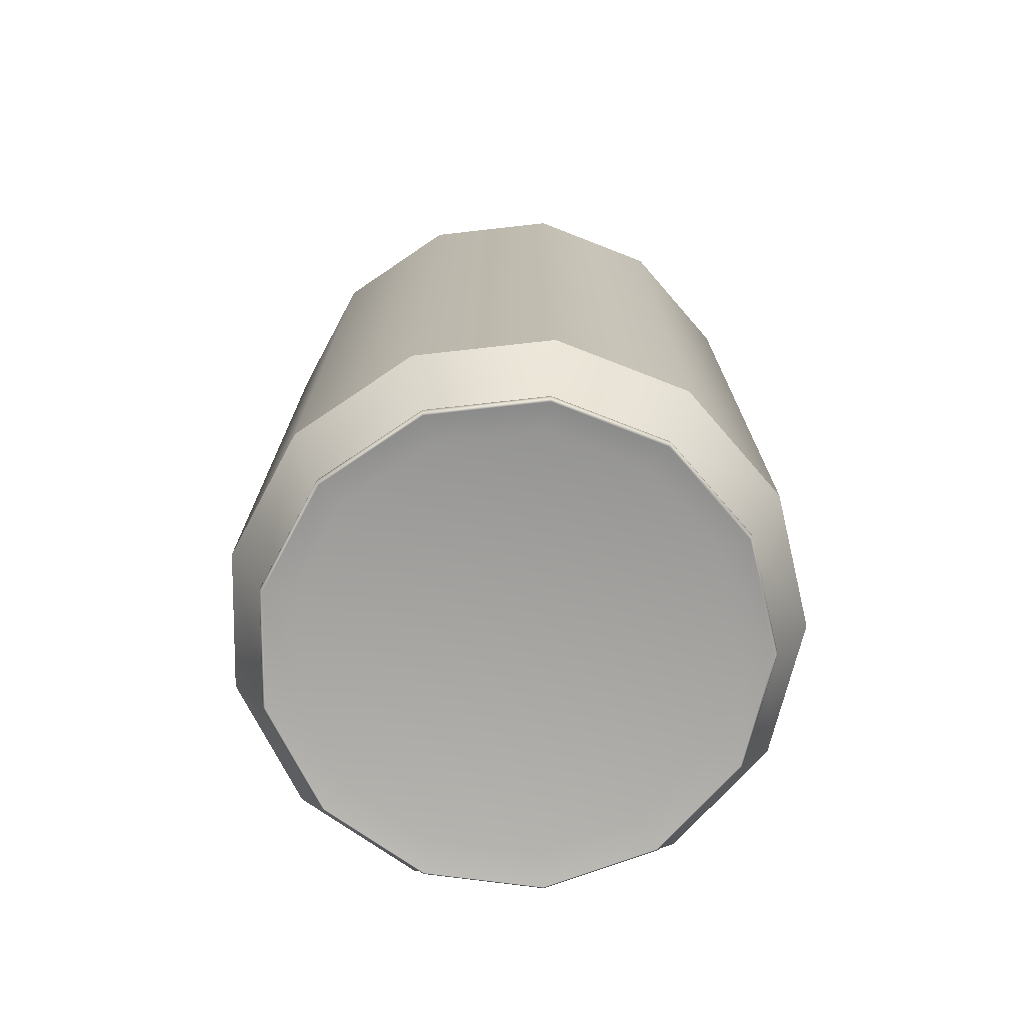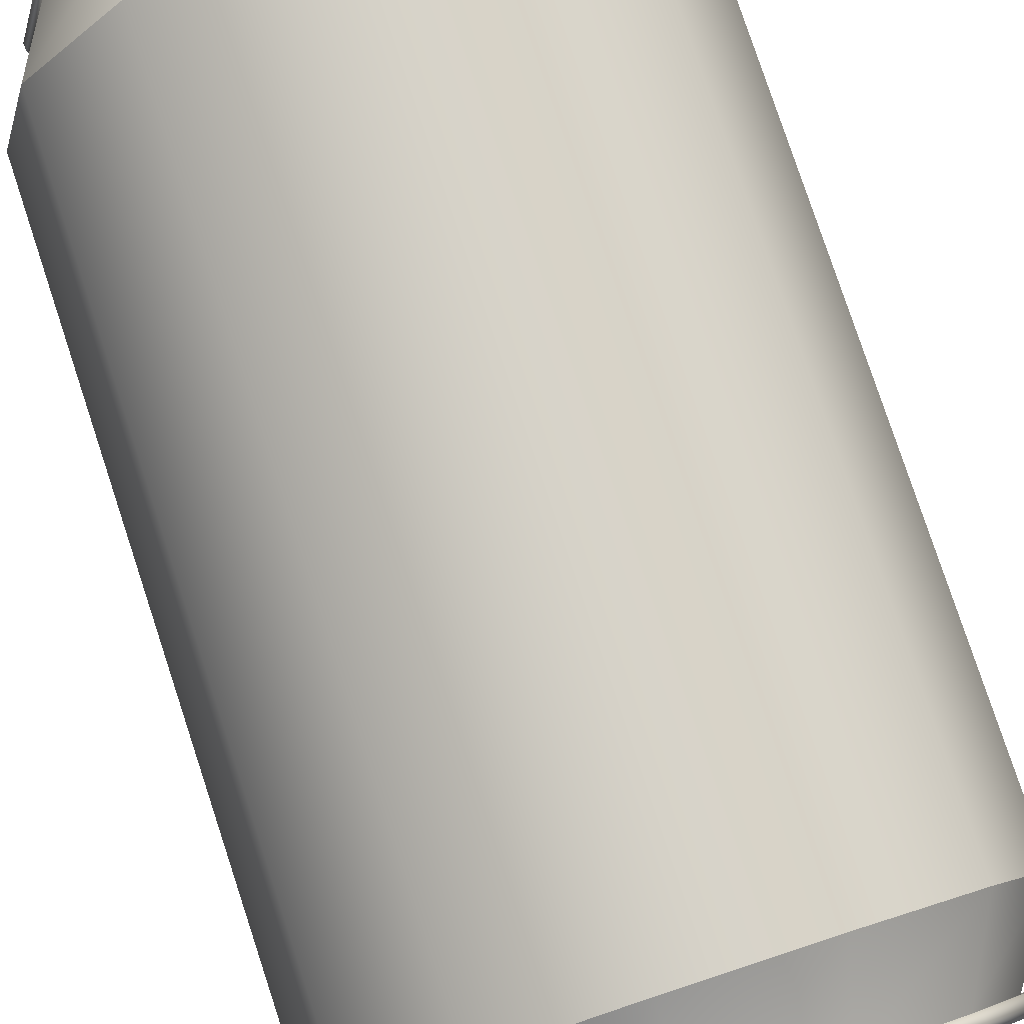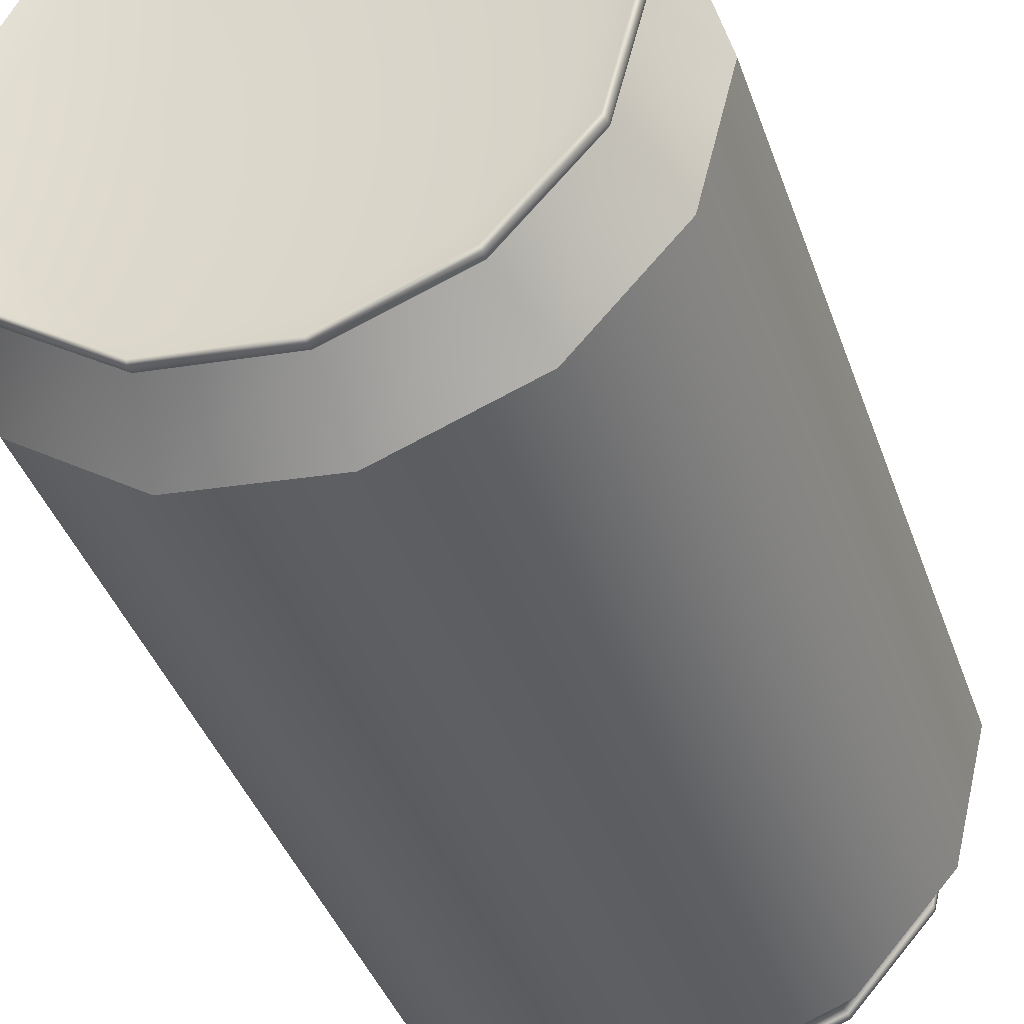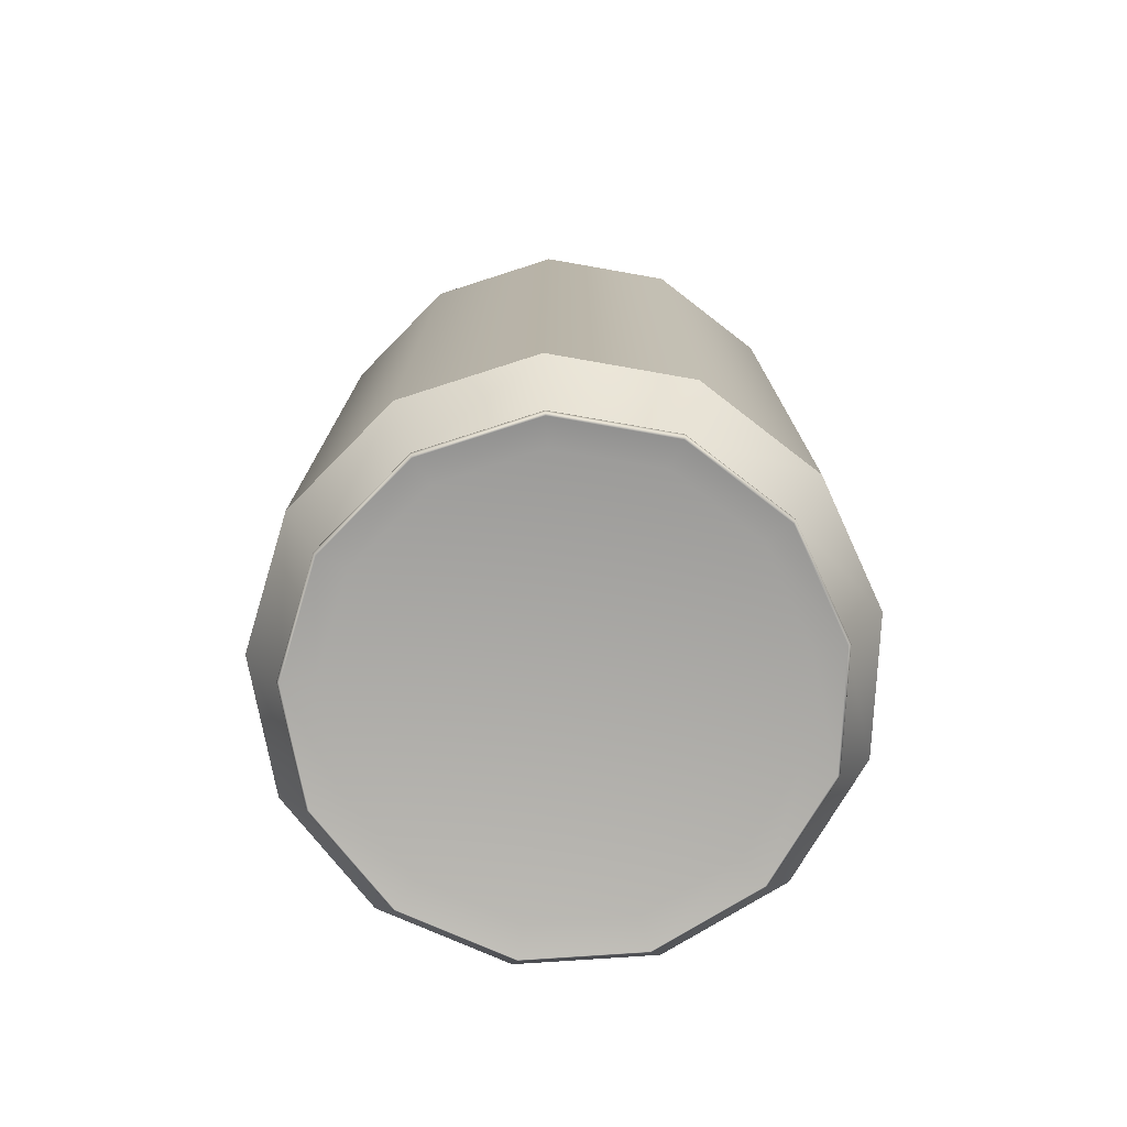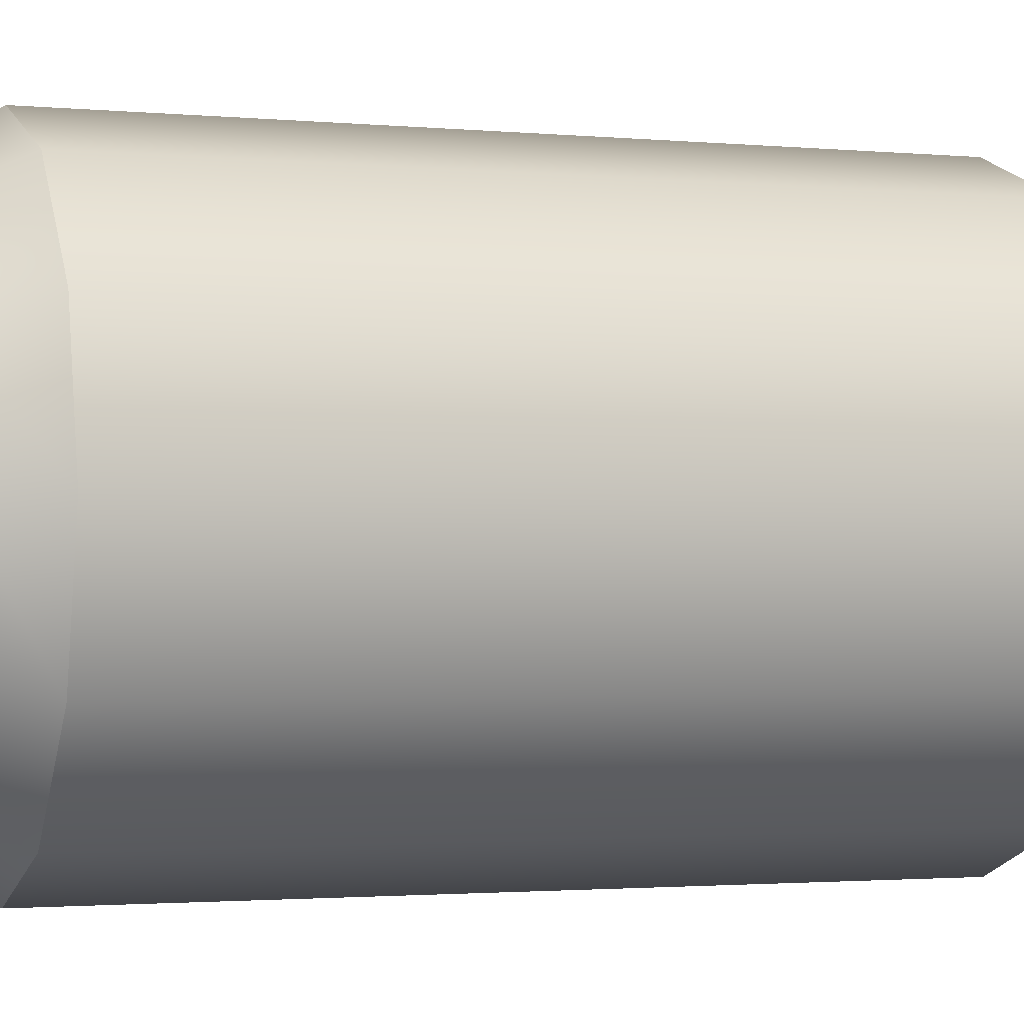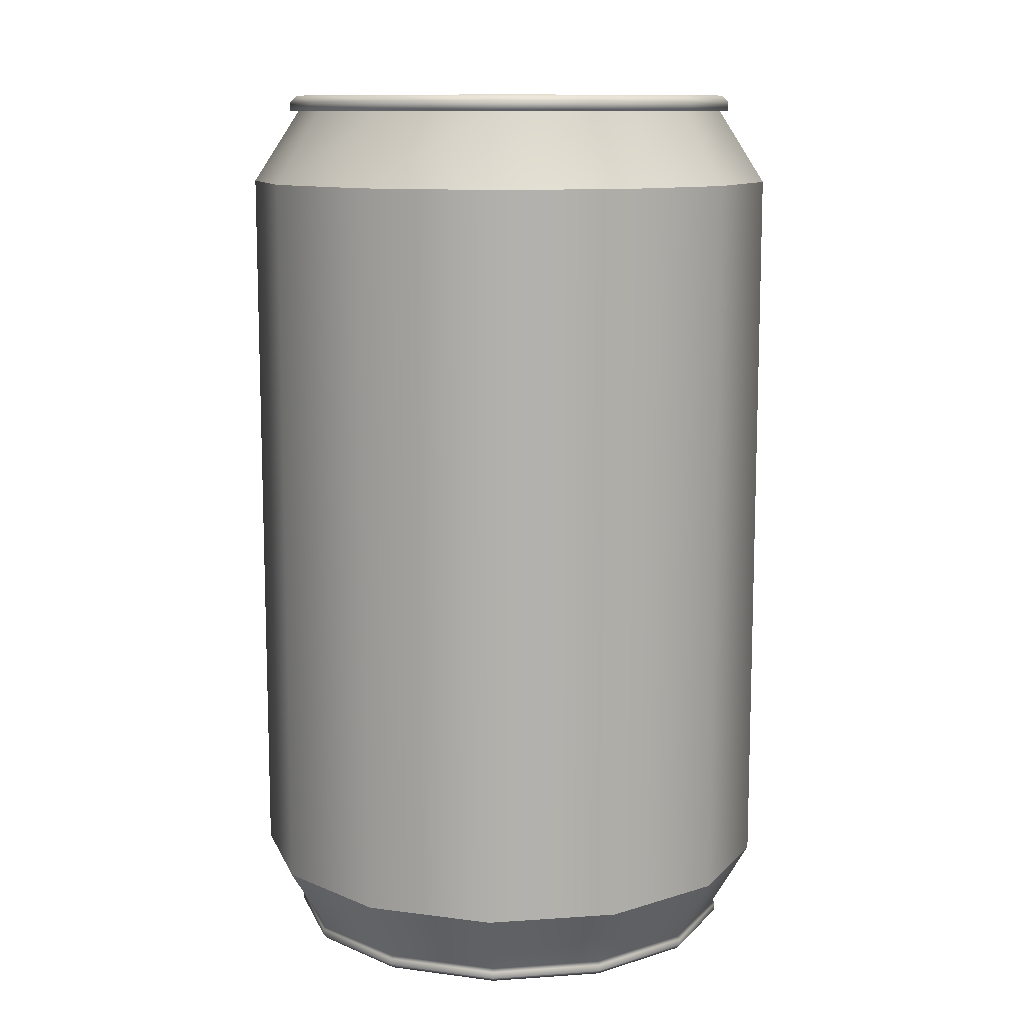
<metadata>
{"format":"obj","ext":"obj","renderer":"f3d","projection":"perspective","resolution":1024,"background":"white","views":[{"elev":-73.9,"azim":-14.4,"up":"+Z"},{"elev":79.4,"azim":-18.3,"up":"+Y"},{"elev":-39.6,"azim":-161.8,"up":"+Y"},{"elev":-76.4,"azim":-58.4,"up":"+Z"},{"elev":-1.7,"azim":-109.7,"up":"+Y"},{"elev":11.1,"azim":-141.2,"up":"+Z"}]}
</metadata>
<code>
v -1.022 -0.5362 0.35
v -0.6554 -0.9495 0.35
v -0.6554 -0.9495 3.474
v -1.022 -0.5362 3.474
v -0.1391 -1.145 0.35
v -0.1391 -1.145 3.474
v 0.4091 -1.079 0.35
v 0.4091 -1.079 3.474
v 0.8636 -0.7651 0.35
v 0.8636 -0.7651 3.474
v 1.12 -0.2761 0.35
v 1.12 -0.2761 3.474
v 1.12 0.2761 0.35
v 1.12 0.2761 3.474
v 0.8636 0.7651 0.35
v 0.8636 0.7651 3.474
v 0.4091 1.079 0.35
v 0.4091 1.079 3.474
v -0.1391 1.145 0.35
v -0.1391 1.145 3.474
v -0.6554 0.9495 0.35
v -0.6554 0.9495 3.474
v -1.022 0.5362 0.35
v -1.022 0.5362 3.474
v -1.154 -0 0.35
v -1.154 0 3.474
v -0.4974 -0.7147 0.05903
v -0.773 -0.4036 0.05903
v -0.004146 -0 0.05903
v -0.1088 -0.862 0.05903
v 0.3038 -0.8119 0.05903
v 0.6458 -0.5758 0.05903
v 0.839 -0.2078 0.05903
v 0.839 0.2078 0.05903
v 0.6458 0.5758 0.05903
v 0.3038 0.8119 0.05903
v -0.1088 0.862 0.05903
v -0.4974 0.7147 0.05903
v -0.773 0.4036 0.05903
v -0.8725 -0 0.05903
v -0.6409 0.333 3.782
v -0.02171 0.03897 3.782
v -0.4134 0.5897 3.782
v -0.878 -0.4595 0.06836
v -0.5641 -0.8138 0.06836
v -0.1216 -0.9816 0.06836
v 0.3483 -0.9246 0.06836
v 0.7378 -0.6557 0.06836
v 0.9577 -0.2366 0.06836
v 0.9577 0.2366 0.06836
v 0.7378 0.6557 0.06836
v 0.3483 0.9246 0.06836
v -0.1216 0.9816 0.06836
v -0.5641 0.8138 0.06836
v -0.878 0.4595 0.06836
v -0.9912 -0 0.06836
v -0.5641 -0.8138 0.01104
v -0.878 -0.4595 0.01104
v -0.1216 -0.9816 0.01104
v 0.3483 -0.9246 0.01104
v 0.7378 -0.6557 0.01104
v 0.9577 -0.2366 0.01104
v 0.9577 0.2366 0.01104
v 0.7378 0.6557 0.01104
v 0.3483 0.9246 0.01104
v -0.1216 0.9816 0.01104
v -0.5641 0.8138 0.01104
v -0.878 0.4595 0.01104
v -0.9912 -0 0.01104
v -0.8472 -0.4431 3.785
v -0.9564 0 3.785
v -0.5445 -0.7847 3.785
v -0.1178 -0.9465 3.785
v 0.3352 -0.8915 3.785
v 0.7108 -0.6323 3.785
v 0.9229 -0.2282 3.785
v 0.9229 0.2282 3.785
v 0.7108 0.6323 3.785
v 0.3352 0.8915 3.785
v -0.1178 0.9465 3.785
v -0.5445 0.7847 3.785
v -0.8472 0.4431 3.785
v -0.8792 -0.4602 3.785
v -0.9926 0 3.785
v -0.5649 -0.815 3.785
v -0.1217 -0.983 3.785
v 0.3488 -0.9259 3.785
v 0.7388 -0.6567 3.785
v 0.9591 -0.237 3.785
v 0.9591 0.237 3.785
v 0.7388 0.6567 3.785
v 0.3488 0.9259 3.785
v -0.1217 0.983 3.785
v -0.5649 0.815 3.785
v -0.8792 0.4602 3.785
v -0.9227 0 3.852
v -0.8174 -0.4272 3.852
v -0.7391 -0.3854 3.726
v -0.8341 0 3.726
v -0.5256 -0.7566 3.852
v -0.4758 -0.6825 3.726
v -0.1142 -0.9126 3.852
v -0.1047 -0.8233 3.726
v 0.3226 -0.8596 3.852
v 0.2894 -0.7754 3.726
v 0.6847 -0.6096 3.852
v 0.6161 -0.55 3.726
v 0.8892 -0.22 3.852
v 0.8005 -0.1985 3.726
v 0.8892 0.22 3.852
v 0.8005 0.1985 3.726
v 0.6847 0.6096 3.852
v 0.6161 0.55 3.726
v 0.3226 0.8596 3.852
v 0.2894 0.7754 3.726
v -0.1142 0.9126 3.852
v -0.1047 0.8233 3.726
v -0.5256 0.7566 3.852
v -0.4758 0.6825 3.726
v -0.8174 0.4272 3.852
v -0.7391 0.3854 3.726
v -0.6886 -0.3585 3.772
v -0.7769 0 3.772
v -0.4437 -0.6348 3.772
v -0.09853 -0.7658 3.772
v 0.268 -0.7213 3.772
v 0.5718 -0.5115 3.772
v 0.7434 -0.1846 3.772
v 0.7434 0.1846 3.772
v 0.5718 0.5115 3.772
v 0.268 0.7213 3.772
v -0.09853 0.7658 3.772
v -0.4437 0.6348 3.772
v -0.6886 0.3585 3.772
v -0.6409 -0.333 3.782
v -0.7229 0 3.782
v -0.4134 -0.5897 3.782
v -0.09273 -0.7114 3.782
v 0.2478 -0.67 3.782
v 0.53 -0.4752 3.782
v 0.6894 -0.1715 3.782
v 0.6894 0.1715 3.782
v 0.53 0.4752 3.782
v 0.2478 0.67 3.782
v -0.09273 0.7114 3.782
v -0.9926 0 3.825
v -0.9652 0 3.852
v -0.8549 0.4474 3.852
v -0.8792 0.4602 3.825
v -0.8792 -0.4602 3.825
v -0.8549 -0.4474 3.852
v -0.5649 -0.815 3.825
v -0.5493 -0.7924 3.852
v -0.1217 -0.983 3.825
v -0.1184 -0.9558 3.852
v 0.3488 -0.9259 3.825
v 0.339 -0.9002 3.852
v 0.7388 -0.6567 3.825
v 0.7183 -0.6384 3.852
v 0.9591 -0.237 3.825
v 0.9324 -0.2304 3.852
v 0.9591 0.237 3.825
v 0.9324 0.2304 3.852
v 0.7388 0.6567 3.825
v 0.7183 0.6384 3.852
v 0.3488 0.9259 3.825
v 0.339 0.9002 3.852
v -0.1217 0.983 3.825
v -0.1184 0.9558 3.852
v -0.5649 0.815 3.825
v -0.5493 0.7924 3.852
v -0.888 -0.4649 0.05475
v -0.8886 -0.4652 0.02703
v -0.5709 -0.8238 0.02703
v -0.5705 -0.8233 0.05475
v -1.003 -0 0.05476
v -1.003 -0 0.02703
v -0.1229 -0.9938 0.02702
v -0.1228 -0.9931 0.05475
v 0.3528 -0.936 0.02702
v 0.3525 -0.9353 0.05475
v 0.7471 -0.6638 0.02702
v 0.7465 -0.6634 0.05475
v 0.9697 -0.2396 0.02702
v 0.9691 -0.2394 0.05475
v 0.9697 0.2396 0.02702
v 0.9691 0.2394 0.05475
v 0.7471 0.6638 0.02702
v 0.7465 0.6634 0.05475
v 0.3528 0.936 0.02702
v 0.3525 0.9353 0.05475
v -0.1229 0.9938 0.02702
v -0.1228 0.9931 0.05475
v -0.5709 0.8238 0.02703
v -0.5705 0.8233 0.05475
v -0.8886 0.4652 0.02703
v -0.888 0.4649 0.05475
f 1 2 3 4
f 2 5 6 3
f 5 7 8 6
f 7 9 10 8
f 9 11 12 10
f 11 13 14 12
f 13 15 16 14
f 15 17 18 16
f 17 19 20 18
f 19 21 22 20
f 21 23 24 22
f 23 25 26 24
f 25 1 4 26
f 27 28 29
f 30 27 29
f 31 30 29
f 32 31 29
f 33 32 29
f 34 33 29
f 35 34 29
f 36 35 29
f 37 36 29
f 38 37 29
f 39 38 29
f 40 39 29
f 28 40 29
f 2 1 44 45
f 5 2 45 46
f 7 5 46 47
f 9 7 47 48
f 11 9 48 49
f 13 11 49 50
f 15 13 50 51
f 17 15 51 52
f 19 17 52 53
f 21 19 53 54
f 23 21 54 55
f 25 23 55 56
f 1 25 56 44
f 57 58 28 27
f 59 57 27 30
f 60 59 30 31
f 61 60 31 32
f 62 61 32 33
f 63 62 33 34
f 64 63 34 35
f 65 64 35 36
f 66 65 36 37
f 67 66 37 38
f 68 67 38 39
f 69 68 39 40
f 58 69 40 28
f 172 173 174 175
f 173 172 176 177
f 175 174 178 179
f 179 178 180 181
f 181 180 182 183
f 183 182 184 185
f 185 184 186 187
f 187 186 188 189
f 189 188 190 191
f 191 190 192 193
f 193 192 194 195
f 195 194 196 197
f 197 196 177 176
f 45 44 172 175
f 46 45 175 179
f 47 46 179 181
f 48 47 181 183
f 49 48 183 185
f 50 49 185 187
f 51 50 187 189
f 52 51 189 191
f 53 52 191 193
f 54 53 193 195
f 55 54 195 197
f 56 55 197 176
f 44 56 176 172
f 174 173 58 57
f 178 174 57 59
f 180 178 59 60
f 182 180 60 61
f 184 182 61 62
f 186 184 62 63
f 188 186 63 64
f 190 188 64 65
f 192 190 65 66
f 194 192 66 67
f 196 194 67 68
f 177 196 68 69
f 173 177 69 58
f 41 42 43
f 26 4 70 71
f 4 3 72 70
f 3 6 73 72
f 6 8 74 73
f 8 10 75 74
f 10 12 76 75
f 12 14 77 76
f 14 16 78 77
f 16 18 79 78
f 18 20 80 79
f 20 22 81 80
f 22 24 82 81
f 24 26 71 82
f 71 70 83 84
f 70 72 85 83
f 72 73 86 85
f 73 74 87 86
f 74 75 88 87
f 75 76 89 88
f 76 77 90 89
f 77 78 91 90
f 78 79 92 91
f 79 80 93 92
f 80 81 94 93
f 81 82 95 94
f 82 71 84 95
f 96 97 98 99
f 97 100 101 98
f 100 102 103 101
f 102 104 105 103
f 104 106 107 105
f 106 108 109 107
f 108 110 111 109
f 110 112 113 111
f 112 114 115 113
f 114 116 117 115
f 116 118 119 117
f 118 120 121 119
f 120 96 99 121
f 99 98 122 123
f 98 101 124 122
f 101 103 125 124
f 103 105 126 125
f 105 107 127 126
f 107 109 128 127
f 109 111 129 128
f 111 113 130 129
f 113 115 131 130
f 115 117 132 131
f 117 119 133 132
f 119 121 134 133
f 121 99 123 134
f 123 122 135 136
f 122 124 137 135
f 124 125 138 137
f 125 126 139 138
f 126 127 140 139
f 127 128 141 140
f 128 129 142 141
f 129 130 143 142
f 130 131 144 143
f 131 132 145 144
f 132 133 43 145
f 133 134 41 43
f 134 123 136 41
f 146 147 148 149
f 147 146 150 151
f 151 150 152 153
f 153 152 154 155
f 155 154 156 157
f 157 156 158 159
f 159 158 160 161
f 161 160 162 163
f 163 162 164 165
f 165 164 166 167
f 167 166 168 169
f 169 168 170 171
f 171 170 149 148
f 84 83 150 146
f 83 85 152 150
f 85 86 154 152
f 86 87 156 154
f 87 88 158 156
f 88 89 160 158
f 89 90 162 160
f 90 91 164 162
f 91 92 166 164
f 92 93 168 166
f 93 94 170 168
f 94 95 149 170
f 95 84 146 149
f 147 151 97 96
f 151 153 100 97
f 153 155 102 100
f 155 157 104 102
f 157 159 106 104
f 159 161 108 106
f 161 163 110 108
f 163 165 112 110
f 165 167 114 112
f 167 169 116 114
f 169 171 118 116
f 171 148 120 118
f 148 147 96 120
f 43 42 145
f 42 143 144
f 42 142 143
f 42 141 142
f 42 140 141
f 42 139 140
f 42 138 139
f 42 135 137
f 42 137 138
f 136 135 42
f 136 42 41
f 42 144 145

</code>
